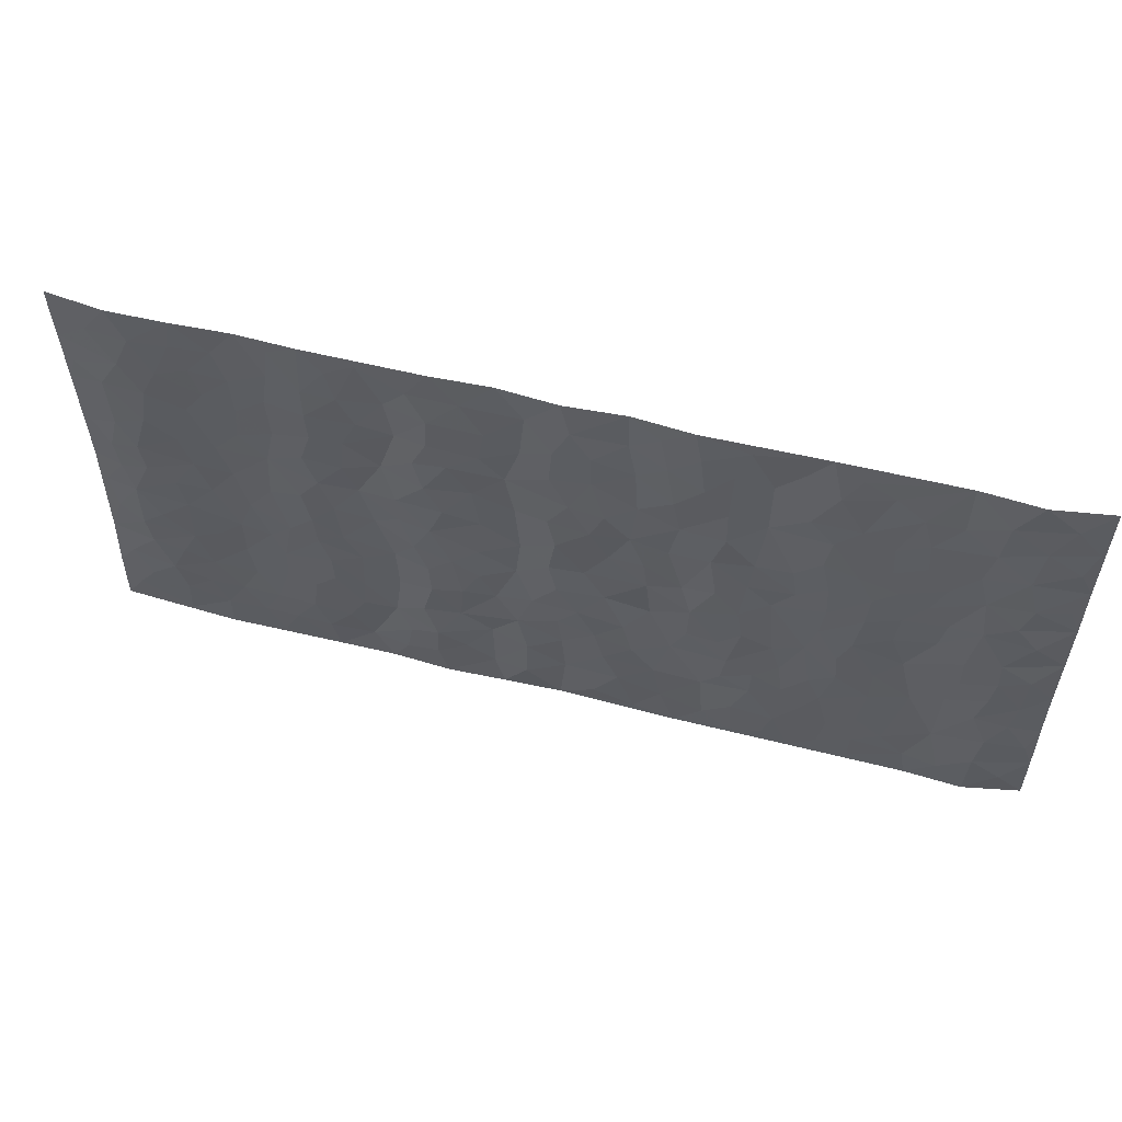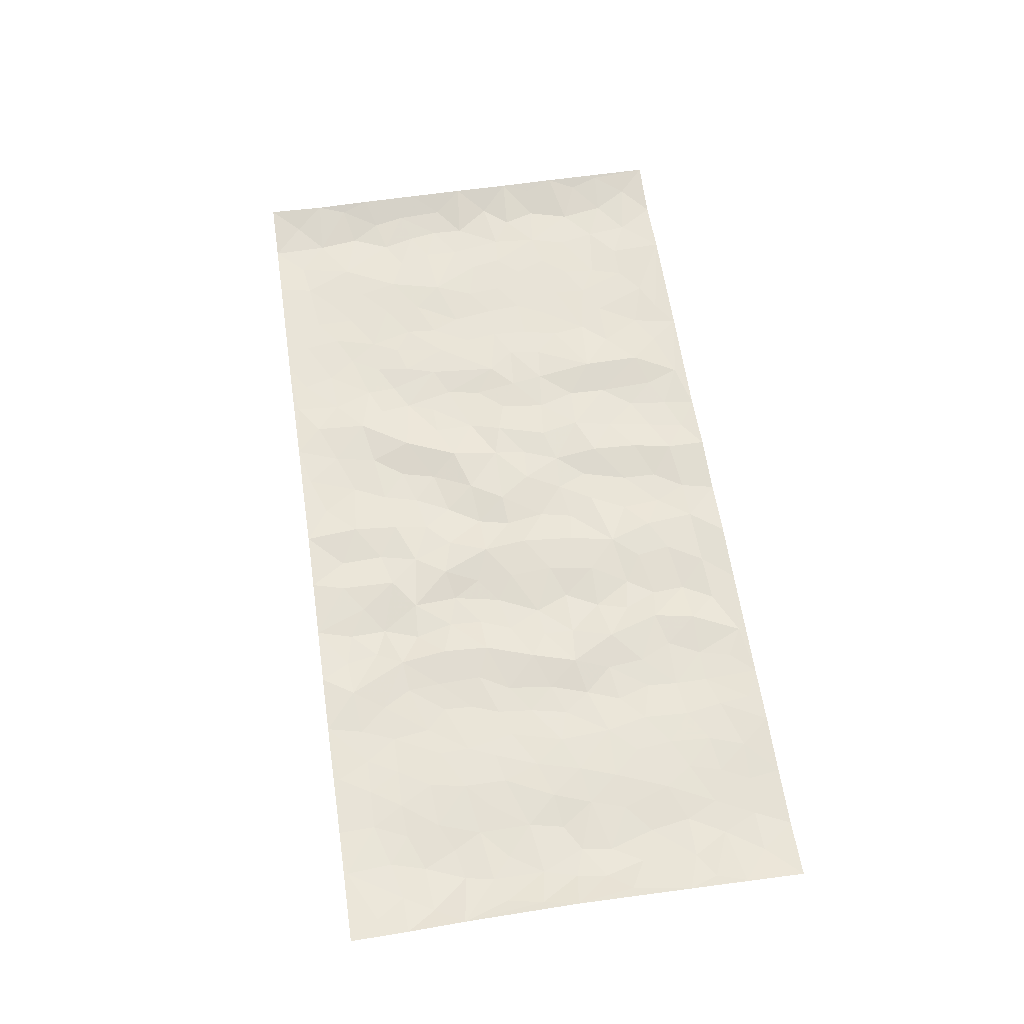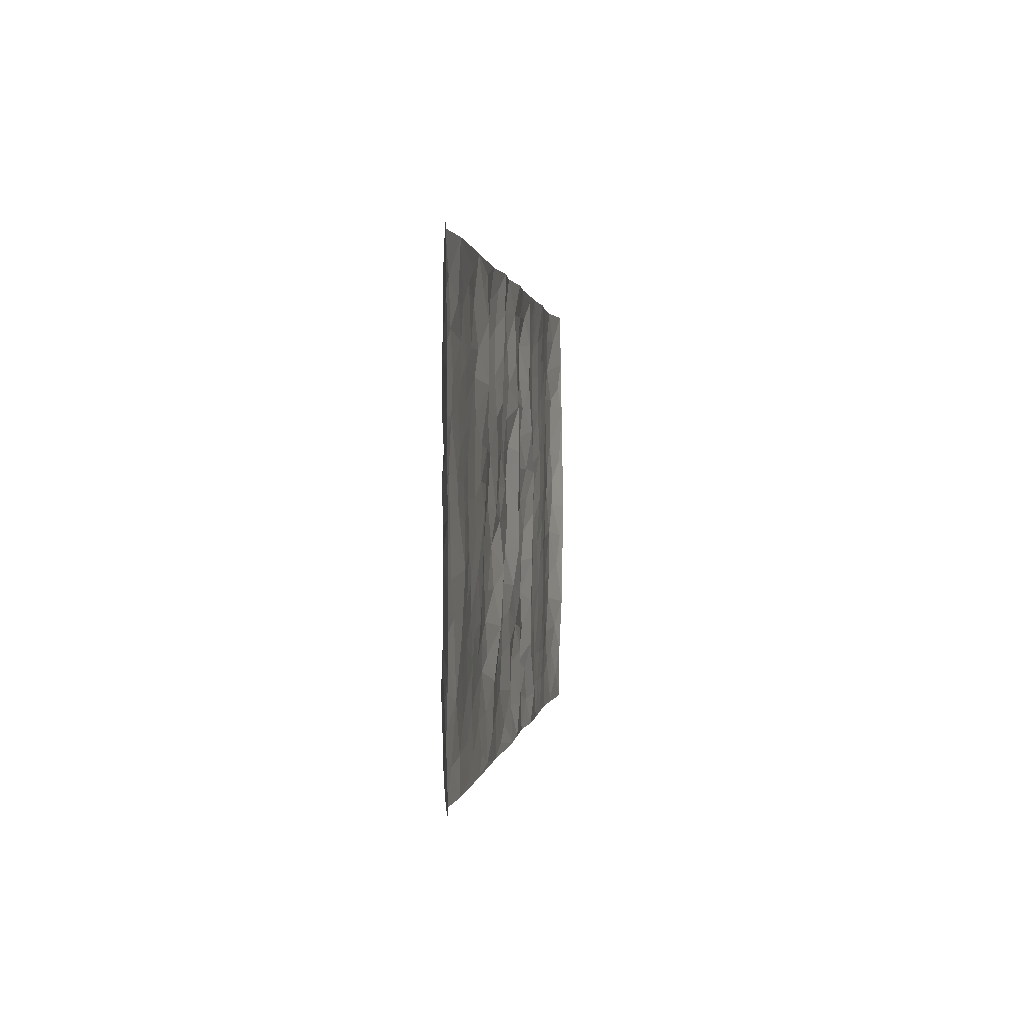
<metadata>
{"format":"obj","ext":"obj","renderer":"f3d","projection":"perspective","resolution":1024,"background":"white","views":[{"elev":55.8,"azim":-165.1,"up":"+Y"},{"elev":61.7,"azim":81.5,"up":"+Z"},{"elev":0.8,"azim":-83.1,"up":"+Y"}]}
</metadata>
<code>
v -0.9858 0.003225 0.01933
v -0.9859 0.9972 0.01497
v 0.9866 0.003001 0.01103
v 0.9862 0.9972 0.01401
v -0.803 0.3929 -0.003313
v -0.9843 0.5 0.01853
v -0.8646 0.3583 -0.007194
v 0.001234 0.003953 0.006854
v -0.9838 0.2517 0.01876
v -0.9291 0.3385 0.002174
v -0.7412 0.00241 0.003047
v -0.985 0.1277 0.01552
v -0.7167 0.2931 0.003092
v -0.8645 0.002104 -0.00326
v -0.8474 0.2892 -0.008496
v -0.4943 0.00212 0.003207
v -0.9645 0.1896 0.009585
v -0.2961 0.1674 0.006896
v -0.783 0.3226 -0.001649
v -0.8701 0.121 -0.008093
v -0.9313 0.06498 0.003045
v -0.8027 0.06474 -0.003585
v -0.6784 0.1275 -0.001133
v -0.7304 0.07538 0.0008081
v -0.8813 0.2082 -0.009135
v -0.9172 0.271 -0.001262
v -0.7762 0.1775 0.001238
v -0.6984 0.2102 0.0005154
v -0.8712 0.4885 -0.007108
v -0.9836 0.3761 0.01927
v -0.7406 0.9974 0.004557
v -0.5408 0.2228 -0.00244
v 0.2629 0.1579 -0.01087
v -0.9847 0.7486 0.01778
v -0.3696 0.3929 -0.004725
v -0.7892 0.7524 -0.00254
v -0.8063 0.8306 -0.003987
v -0.5859 0.4422 -0.00294
v -0.6048 0.6053 -0.002478
v -0.4932 0.9973 0.002916
v -0.9626 0.6863 0.01115
v -0.6668 0.5623 -0.0008635
v -0.3931 0.7524 0.009555
v -0.5132 0.2802 -0.002209
v -0.4632 0.2254 -0.003779
v -0.4994 0.1625 -0.004227
v -0.4515 0.6359 0.002158
v -0.3691 0.559 0.0003278
v 0.1677 0.474 0.0009442
v -0.3362 0.221 -0.002083
v -0.2114 0.6101 0.003927
v -0.3777 0.6282 0.003266
v -0.3048 0.05854 0.003629
v -0.6321 0.7101 -0.002211
v -0.3982 0.1942 -0.004911
v -0.8787 0.6175 -0.004725
v -0.03683 0.3488 -0.007722
v 0.05937 0.3401 0.002334
v 0.3008 0.4514 -0.004318
v -0.09412 0.5514 0.003005
v -0.1655 0.5558 -0.0006206
v 0.09371 0.6303 0.01028
v -0.6378 0.3464 0.0009087
v -0.7548 0.5739 1.943e-05
v -0.9583 0.8091 0.008196
v -0.5645 0.1298 -0.001569
v -0.3707 0.01289 0.002471
v -0.8016 0.4664 -0.00506
v -0.6222 0.1728 -0.002292
v -0.6194 0.01876 0.00232
v -0.247 0.002965 0.00242
v -0.6206 0.08872 -0.0009275
v -0.5511 0.0537 0.0005985
v -0.4351 0.03782 0.0002978
v -0.4552 0.1043 -0.003337
v -0.8986 0.6853 -0.004842
v -0.9775 0.8729 0.01395
v -0.7426 0.5092 0.0009472
v 0.0004288 0.9976 -0.0003525
v -0.8095 0.675 -0.002317
v -0.5661 0.3152 -0.002704
v -0.5163 0.4608 -0.0001722
v 0.008706 0.5714 -0.009126
v -0.04715 0.483 0.001453
v 0.005607 0.42 -0.01048
v -0.1242 0.1295 -0.004661
v -0.5734 0.6696 -0.002122
v -0.9225 0.5621 -0.001272
v -0.7382 0.6909 -0.001759
v -0.452 0.2969 0.0006111
v -0.6362 0.2677 -0.0005165
v -0.5047 0.6877 -0.001873
v -0.1733 0.485 0.0021
v -0.2636 0.4355 -0.003997
v -0.6522 0.6488 -0.001934
v -0.009523 0.1188 0.00447
v -0.4181 0.5098 0.004126
v -0.3455 0.2879 -0.004937
v -0.242 0.5033 0.003134
v -0.1809 0.3822 0.01152
v -0.9849 0.6241 0.0168
v -0.7107 0.6226 -0.0006433
v -0.8196 0.5794 -0.005251
v -0.3655 0.1106 -0.001567
v -0.5253 0.5328 -0.0008914
v -0.6885 0.4062 0.004979
v -0.1305 0.3252 -0.002652
v -0.1503 0.2505 -0.004672
v -0.5215 0.6112 -0.001487
v 0.1107 0.7287 0.007125
v -0.00259 0.2162 0.001532
v -0.07258 0.2743 -0.00496
v 0.005968 0.2892 -0.0009556
v -0.4321 0.3636 0.001131
v -0.1976 0.1848 -0.0004183
v -0.6591 0.4878 0.000316
v -0.5605 0.3812 -0.002172
v -0.4955 0.3913 0.001251
v -0.3094 0.5236 -0.005412
v -0.2598 0.3498 0.0003083
v -0.3577 0.4667 -0.005046
v -0.2275 0.2711 0.01132
v -0.08958 0.4117 0.001598
v -0.5992 0.5311 -0.002782
v -0.09199 0.1996 -0.004929
v -0.2148 0.09438 8.944e-05
v -0.4018 0.2581 -0.005001
v -0.9341 0.4381 0.001821
v -0.8741 0.4211 -0.007387
v 0.09402 0.4228 0.01079
v 0.2116 0.2383 -0.0009647
v 0.08391 0.5171 0.009984
v 0.02232 0.4881 -0.007258
v 0.1683 0.3931 -0.001615
v 0.797 0.4967 -0.00762
v 0.2222 0.4341 -0.008606
v 0.2695 0.3139 -0.007601
v 0.1628 0.5673 0.005051
v 0.1244 0.9971 0.008901
v -0.2948 0.6186 -0.0019
v 0.4277 0.8794 -0.003954
v 0.4943 0.9977 0.002096
v -0.2156 0.7793 -0.002993
v -0.05854 0.8633 -0.006129
v -0.3237 0.3482 -0.003082
v -0.4625 0.5654 0.002887
v -0.07349 0.05431 -0.00144
v -0.1588 0.02363 0.002025
v 0.1242 0.003368 0.002787
v 0.01437 0.8592 -0.005867
v -0.01576 0.6993 -0.003987
v 0.4243 0.1967 -0.001237
v 0.3434 0.29 0.0096
v 0.5959 0.5259 0.002093
v 0.5289 0.5467 -0.005175
v 0.4588 0.1353 -0.001064
v 0.5262 0.2279 -0.004268
v 0.4166 0.3618 0.0009721
v 0.02493 0.6407 -0.00603
v -0.05827 0.627 -0.004928
v -0.1467 0.7286 0.004982
v -0.08644 0.6924 -0.006651
v -0.06017 0.7903 -0.006143
v -0.1364 0.6326 -0.0002025
v 0.02202 0.774 -0.003221
v 0.2479 0.998 0.00249
v -0.01856 0.9259 -0.005898
v -0.2714 0.8444 -0.009327
v -0.2004 0.8782 -0.003745
v -0.3188 0.7794 -0.004775
v -0.2466 0.9963 -0.0007492
v -0.2296 0.695 0.003423
v -0.3204 0.6989 -0.003871
v -0.1405 0.8282 0.006846
v -0.1236 0.9969 0.00811
v 0.2204 0.7456 -0.006675
v 0.1764 0.667 0.003356
v 0.3305 0.5951 -0.0009827
v 0.2641 0.5231 -0.007533
v 0.2694 0.6657 -0.00914
v 0.4271 0.7436 -0.001182
v 0.3584 0.6827 0.009103
v 0.2891 0.7331 -0.004259
v 0.06912 0.9278 0.004418
v 0.07977 0.8223 0.006406
v 0.1472 0.8571 0.002798
v 0.2534 0.873 -0.008914
v 0.3237 0.7932 0.006417
v 0.2347 0.5955 -0.006577
v -0.8892 0.8664 -0.003966
v -0.6882 0.8159 -0.002694
v -0.8766 0.7738 -0.007703
v -0.8642 0.9973 -0.003942
v -0.9292 0.9386 0.00289
v -0.8172 0.9201 -0.005531
v -0.7397 0.8845 -0.0003429
v -0.6108 0.9284 0.000758
v -0.6681 0.8851 -0.001801
v -0.6933 0.7453 -0.002157
v -0.5651 0.8136 -0.00202
v -0.6274 0.7806 -0.001616
v -0.5155 0.9 -0.003914
v -0.3945 0.8768 0.008911
v -0.5498 0.9593 0.0007323
v -0.4682 0.8149 -0.002011
v -0.4466 0.9348 0.005229
v -0.3481 0.971 9.917e-05
v -0.5157 0.76 -0.002688
v -0.3234 0.8995 -0.003965
v -0.2607 0.9286 -0.006489
v 0.1584 0.7844 0.001484
v 0.2576 0.804 -0.008989
v 0.1908 0.9325 0.0007918
v 0.3957 0.8115 -0.0003821
v 0.3402 0.8804 0.007519
v 0.3853 0.9819 0.001413
v 0.2918 0.9372 -0.001434
v 0.4456 0.9474 -0.001595
v 0.3838 0.4935 0.00978
v 0.3291 0.529 9.921e-05
v 0.4874 0.6038 -0.006656
v 0.4351 0.6639 -0.001523
v 0.41 0.5877 0.007937
v 0.3555 0.1903 0.006407
v 0.4843 0.3348 -0.004908
v 0.4628 0.5224 -0.002972
v 0.3489 0.3883 0.01044
v -0.1248 0.913 0.00716
v -0.1848 0.956 -1.972e-05
v 0.3236 0.1335 -0.003357
v 0.6167 0.01533 0.0007743
v 0.2031 0.3335 -0.00759
v 0.2742 0.3851 -0.00601
v 0.5876 0.2481 -0.0002778
v 0.7402 0.9975 0.0003597
v 0.9831 0.2517 0.01883
v 0.4957 0.8114 -0.005559
v 0.7235 0.4872 0.001403
v 0.4918 0.7461 -0.005181
v 0.9815 0.5 0.02309
v 0.6741 0.2944 0.002994
v 0.5128 0.4681 -0.004983
v 0.7835 0.3114 -0.004641
v 0.5651 0.4157 -0.001972
v 0.4938 0.002208 0.003572
v 0.09185 0.2529 0.002309
v 0.509 0.07731 -0.001474
v 0.1373 0.3192 0.007795
v 0.4188 0.267 -0.0008224
v 0.8805 0.2659 -0.007165
v 0.6461 0.4617 0.002103
v 0.5822 0.0829 -0.002069
v 0.4519 0.4262 -0.002071
v 0.6115 0.3718 0.001251
v 0.2903 0.2331 -0.006616
v 0.4811 0.2718 -0.005121
v 0.2674 0.07889 -0.006443
v 0.3708 0.002396 0.004872
v 0.2478 0.002566 -0.001876
v 0.2038 0.1154 -5.54e-05
v 0.06976 0.171 -0.004982
v 0.1473 0.1906 0.006744
v 0.6171 0.1483 -0.001469
v 0.7823 0.4232 -0.004462
v 0.754 0.222 -0.001599
v 0.6558 0.08176 -0.0006561
v 0.6739 0.3848 0.001415
v 0.7231 0.3397 -0.0006906
v 0.8927 0.3269 -0.006184
v 0.7512 0.5673 -0.0007467
v 0.6975 0.1466 -0.0001934
v 0.7694 0.151 -0.004112
v 0.8464 0.368 -0.007219
v 0.948 0.3503 0.008463
v 0.8926 0.4387 -0.004944
v 0.5859 0.3131 6.658e-05
v 0.8269 0.107 -0.004562
v 0.3359 0.06365 -0.00216
v 0.4148 0.06912 0.008168
v 0.07281 0.07896 -0.006299
v 0.1444 0.0733 0.005822
v 0.9836 0.7478 0.0186
v 0.7376 0.08027 -0.001985
v 0.6601 0.2165 0.001489
v 0.9651 0.4251 0.01553
v 0.9133 0.5089 -0.0008349
v 0.8146 0.2512 -0.007446
v 0.5367 0.1487 -0.004341
v 0.7397 0.002764 -0.0009216
v 0.506 0.3942 -0.004012
v 0.9471 0.06503 0.006594
v 0.9851 0.1275 0.01281
v 0.8467 0.1813 -0.008313
v 0.9057 0.1257 -0.00149
v 0.8358 0.01046 0.003439
v 0.9445 0.1895 0.004025
v 0.6712 0.5555 0.004156
v 0.6976 0.6325 0.002836
v 0.5899 0.6356 0.002502
v 0.8333 0.6908 -0.008171
v 0.6371 0.7707 0.0004834
v 0.9621 0.624 0.01381
v 0.774 0.6414 -0.002932
v 0.8621 0.5946 -0.008111
v 0.7404 0.7433 3.735e-05
v 0.8527 0.5301 -0.008027
v 0.923 0.5734 0.0005748
v 0.8995 0.6585 -0.004201
v 0.6455 0.692 0.002375
v 0.57 0.7234 0.0006897
v 0.5139 0.6741 -0.005156
v 0.8615 0.8513 -0.007311
v 0.7188 0.8702 -0.002214
v 0.8196 0.7761 -0.007385
v 0.9055 0.7766 -0.002521
v 0.7879 0.8434 -0.005942
v 0.9821 0.8726 0.01557
v 0.7006 0.8017 -0.0007606
v 0.9611 0.8097 0.01024
v 0.7486 0.9306 -0.002752
v 0.864 0.9977 -0.001651
v 0.6171 0.9971 0.006733
v 0.8287 0.925 -0.005369
v 0.9155 0.9269 0.001969
v 0.6677 0.9334 0.002028
v 0.5622 0.9006 0.0004028
v 0.4964 0.8807 -0.004406
v 0.5557 0.9687 0.003078
v 0.5749 0.8211 -8.326e-05
v 0.6422 0.8597 0.0003279
f 29 6 128
f 12 21 20
f 26 10 9
f 55 45 46
f 27 19 15
f 26 9 17
f 101 6 88
f 12 1 21
f 7 15 19
f 125 86 96
f 84 123 85
f 129 29 128
f 25 27 15
f 12 20 17
f 73 75 66
f 22 14 11
f 26 17 25
f 9 12 17
f 25 15 26
f 5 129 7
f 52 146 48
f 55 18 50
f 7 19 5
f 20 27 25
f 124 82 105
f 41 76 34
f 20 14 22
f 14 20 21
f 14 21 1
f 24 22 11
f 24 27 22
f 72 66 69
f 69 32 91
f 70 24 11
f 24 23 27
f 17 20 25
f 27 20 22
f 10 15 7
f 10 26 15
f 23 28 27
f 27 13 19
f 28 23 69
f 13 27 28
f 119 121 94
f 10 7 129
f 6 30 128
f 9 10 30
f 36 192 80
f 80 102 89
f 118 81 44
f 64 103 78
f 115 126 86
f 45 32 46
f 91 63 13
f 129 68 29
f 95 87 54
f 95 54 199
f 202 40 204
f 82 97 105
f 29 88 6
f 18 55 104
f 148 126 71
f 38 82 124
f 50 18 122
f 117 82 38
f 5 19 106
f 82 117 118
f 80 64 102
f 127 45 55
f 194 77 190
f 98 35 114
f 39 124 105
f 127 50 98
f 106 19 13
f 66 75 46
f 39 95 42
f 63 117 38
f 95 89 102
f 101 56 76
f 51 140 99
f 18 53 126
f 62 83 132
f 45 127 90
f 112 113 57
f 103 29 68
f 130 85 58
f 109 39 105
f 35 94 121
f 113 246 58
f 151 165 163
f 120 100 94
f 114 127 98
f 192 190 65
f 95 39 87
f 36 191 37
f 67 104 74
f 56 101 88
f 13 63 106
f 192 34 76
f 268 241 243
f 108 115 125
f 93 84 60
f 133 84 85
f 156 288 157
f 101 76 41
f 80 103 64
f 105 97 146
f 99 61 51
f 92 109 47
f 125 96 111
f 158 227 153
f 75 104 55
f 69 66 32
f 81 91 32
f 106 78 68
f 42 64 78
f 77 34 65
f 24 70 72
f 75 73 16
f 16 71 67
f 2 34 77
f 13 28 91
f 103 56 88
f 56 80 76
f 72 69 23
f 11 16 70
f 16 73 70
f 16 67 74
f 115 18 126
f 24 72 23
f 73 72 70
f 16 74 75
f 72 73 66
f 32 45 44
f 84 83 60
f 66 46 32
f 78 106 116
f 117 63 81
f 67 53 104
f 103 68 78
f 69 91 28
f 36 80 89
f 106 38 116
f 106 68 5
f 81 118 117
f 62 132 138
f 32 44 81
f 53 67 71
f 57 58 85
f 123 100 107
f 93 60 61
f 33 230 224
f 8 96 147
f 132 133 130
f 140 48 119
f 93 100 123
f 122 98 50
f 164 60 160
f 53 71 126
f 125 112 108
f 193 194 195
f 75 55 46
f 63 91 81
f 56 103 80
f 196 198 31
f 18 104 53
f 121 48 97
f 38 106 63
f 118 97 82
f 97 35 121
f 51 172 140
f 130 134 49
f 87 39 109
f 288 252 263
f 97 114 35
f 47 43 92
f 57 113 58
f 248 130 58
f 34 101 41
f 114 90 127
f 116 124 42
f 145 94 35
f 118 114 97
f 167 79 175
f 98 145 35
f 85 123 57
f 43 47 52
f 199 36 89
f 42 78 116
f 159 83 62
f 88 29 103
f 74 104 75
f 118 44 90
f 173 140 172
f 42 95 102
f 190 192 37
f 65 190 77
f 89 95 199
f 125 111 112
f 92 87 109
f 18 115 122
f 177 180 176
f 112 57 107
f 109 105 146
f 93 94 100
f 285 286 275
f 96 86 147
f 137 232 131
f 57 123 107
f 87 92 208
f 49 134 136
f 132 130 49
f 161 164 162
f 50 127 55
f 122 108 107
f 122 107 100
f 48 140 52
f 118 90 114
f 99 119 94
f 123 84 93
f 36 37 192
f 48 121 119
f 120 122 100
f 39 42 124
f 38 124 116
f 248 58 246
f 44 45 90
f 98 122 120
f 146 52 47
f 94 93 99
f 168 209 170
f 212 183 188
f 202 197 200
f 42 102 64
f 107 108 112
f 99 93 61
f 8 280 96
f 112 111 113
f 125 115 86
f 115 108 122
f 128 30 10
f 5 68 129
f 10 129 128
f 132 49 138
f 83 84 133
f 130 133 85
f 83 133 132
f 248 134 130
f 156 152 224
f 151 110 165
f 212 186 211
f 153 224 249
f 254 251 244
f 246 261 262
f 225 158 249
f 49 136 179
f 185 184 150
f 214 188 181
f 181 188 182
f 161 163 174
f 143 170 172
f 110 211 185
f 184 79 167
f 174 228 169
f 62 110 159
f 163 150 144
f 210 169 229
f 170 143 168
f 176 211 110
f 98 120 145
f 94 145 120
f 48 146 97
f 109 146 47
f 148 86 126
f 147 86 148
f 71 8 148
f 8 147 148
f 244 276 254
f 232 136 134
f 174 143 161
f 60 83 160
f 163 162 151
f 159 160 83
f 261 281 262
f 259 281 149
f 219 220 59
f 246 113 111
f 33 255 131
f 157 256 152
f 137 255 153
f 230 278 279
f 262 260 33
f 154 155 242
f 131 255 137
f 248 131 232
f 281 280 149
f 259 258 278
f 220 179 59
f 159 151 160
f 162 160 151
f 164 61 60
f 228 174 144
f 144 174 163
f 159 110 151
f 161 172 164
f 186 184 185
f 161 162 163
f 61 164 51
f 160 162 164
f 187 217 213
f 150 163 165
f 205 202 200
f 79 184 139
f 170 43 173
f 174 169 143
f 161 143 172
f 167 144 150
f 176 180 183
f 172 170 173
f 223 226 221
f 185 150 165
f 99 140 119
f 207 206 203
f 172 51 164
f 43 52 173
f 173 52 140
f 167 175 228
f 228 229 169
f 210 168 169
f 177 110 62
f 189 138 179
f 62 138 177
f 136 232 233
f 181 182 222
f 150 184 167
f 178 180 189
f 49 179 138
f 177 138 189
f 180 178 182
f 178 179 220
f 307 308 304
f 222 223 221
f 215 187 188
f 176 183 212
f 187 213 186
f 214 215 188
f 185 211 186
f 237 181 239
f 182 188 183
f 110 185 165
f 216 215 141
f 211 176 212
f 182 183 180
f 176 110 177
f 213 184 186
f 178 189 179
f 177 189 180
f 195 190 37
f 197 198 200
f 195 194 190
f 34 192 65
f 80 192 76
f 37 196 195
f 194 2 77
f 193 2 194
f 196 37 191
f 31 193 195
f 198 196 191
f 31 195 196
f 199 201 191
f 197 204 31
f 198 191 201
f 31 198 197
f 201 199 54
f 36 199 191
f 54 208 201
f 208 43 205
f 208 54 87
f 198 201 200
f 206 205 203
f 43 170 203
f 210 207 209
f 40 202 206
f 31 204 40
f 197 202 204
f 208 205 200
f 43 203 205
f 205 206 202
f 203 209 207
f 171 40 207
f 40 206 207
f 208 200 201
f 43 208 92
f 170 209 203
f 168 143 169
f 207 210 171
f 168 210 209
f 188 187 212
f 212 187 186
f 166 139 213
f 184 213 139
f 237 214 181
f 215 214 141
f 216 141 218
f 213 217 166
f 142 166 216
f 217 216 166
f 187 215 217
f 216 217 215
f 237 141 214
f 142 216 218
f 223 222 182
f 179 136 59
f 223 220 219
f 267 238 251
f 237 327 141
f 223 182 178
f 158 290 253
f 220 223 178
f 59 233 227
f 233 59 136
f 248 246 131
f 153 249 158
f 251 254 267
f 223 219 226
f 111 261 246
f 297 251 238
f 276 256 157
f 167 228 144
f 229 228 175
f 175 171 229
f 229 171 210
f 260 257 33
f 265 271 272
f 266 289 283
f 269 243 250
f 249 224 152
f 266 283 271
f 227 233 137
f 253 227 158
f 325 313 320
f 135 264 275
f 310 329 239
f 270 298 297
f 249 256 225
f 275 273 269
f 311 222 221
f 155 154 299
f 234 276 157
f 310 311 299
f 222 239 181
f 221 226 155
f 266 263 252
f 242 290 244
f 264 273 275
f 273 264 243
f 242 244 154
f 276 290 225
f 288 234 157
f 240 282 302
f 275 286 306
f 225 290 158
f 234 263 284
f 241 254 276
f 233 232 137
f 137 153 227
f 264 135 238
f 244 251 154
f 260 259 257
f 227 253 219
f 33 224 255
f 154 297 299
f 240 302 307
f 297 154 251
f 264 268 243
f 253 226 219
f 271 284 263
f 277 294 293
f 290 242 253
f 241 234 284
f 59 227 219
f 242 155 226
f 252 245 231
f 157 152 156
f 257 230 33
f 152 256 249
f 278 230 257
f 262 33 131
f 224 153 255
f 259 278 257
f 134 248 232
f 230 279 224
f 96 261 111
f 261 96 280
f 280 281 261
f 246 262 131
f 252 247 245
f 268 267 241
f 283 277 272
f 288 247 252
f 275 274 285
f 295 291 294
f 267 268 264
f 263 234 288
f 309 310 299
f 290 276 244
f 283 272 271
f 267 254 241
f 265 243 241
f 236 240 285
f 297 238 270
f 303 305 298
f 241 276 234
f 221 155 299
f 272 277 293
f 250 243 287
f 286 285 240
f 284 271 265
f 271 263 266
f 295 3 291
f 225 256 276
f 241 284 265
f 289 266 231
f 3 292 291
f 321 235 323
f 293 294 296
f 279 278 258
f 245 279 258
f 279 156 224
f 260 281 259
f 280 8 149
f 262 281 260
f 231 266 252
f 267 264 238
f 306 304 270
f 283 289 295
f 243 269 273
f 236 269 250
f 294 292 296
f 274 236 285
f 269 274 275
f 250 287 293
f 245 289 231
f 236 274 269
f 156 279 247
f 242 226 253
f 247 279 245
f 243 265 287
f 288 156 247
f 265 272 293
f 296 292 236
f 293 287 265
f 295 294 277
f 277 283 295
f 236 250 296
f 289 3 295
f 292 294 291
f 293 296 250
f 300 304 308
f 325 320 235
f 329 330 326
f 270 304 303
f 270 303 298
f 309 305 301
f 135 306 270
f 299 297 298
f 298 309 299
f 238 135 270
f 300 314 305
f 303 300 305
f 304 306 307
f 300 303 304
f 282 319 315
f 322 325 235
f 275 306 135
f 307 306 286
f 240 307 286
f 308 307 302
f 302 282 308
f 308 282 315
f 305 309 298
f 310 309 301
f 310 301 329
f 310 239 311
f 222 311 239
f 299 311 221
f 319 312 315
f 312 323 316
f 301 305 318
f 305 314 316
f 300 308 315
f 316 314 312
f 312 314 315
f 315 314 300
f 323 312 324
f 316 313 318
f 282 4 317
f 330 313 325
f 4 321 324
f 235 320 323
f 282 317 319
f 312 319 317
f 326 325 322
f 316 320 313
f 316 318 305
f 142 218 327
f 327 218 141
f 316 323 320
f 324 312 317
f 4 324 317
f 321 323 324
f 318 313 330
f 328 326 322
f 326 327 329
f 329 327 237
f 326 328 327
f 322 142 328
f 327 328 142
f 329 237 239
f 301 318 330
f 326 330 325
f 330 329 301

</code>
